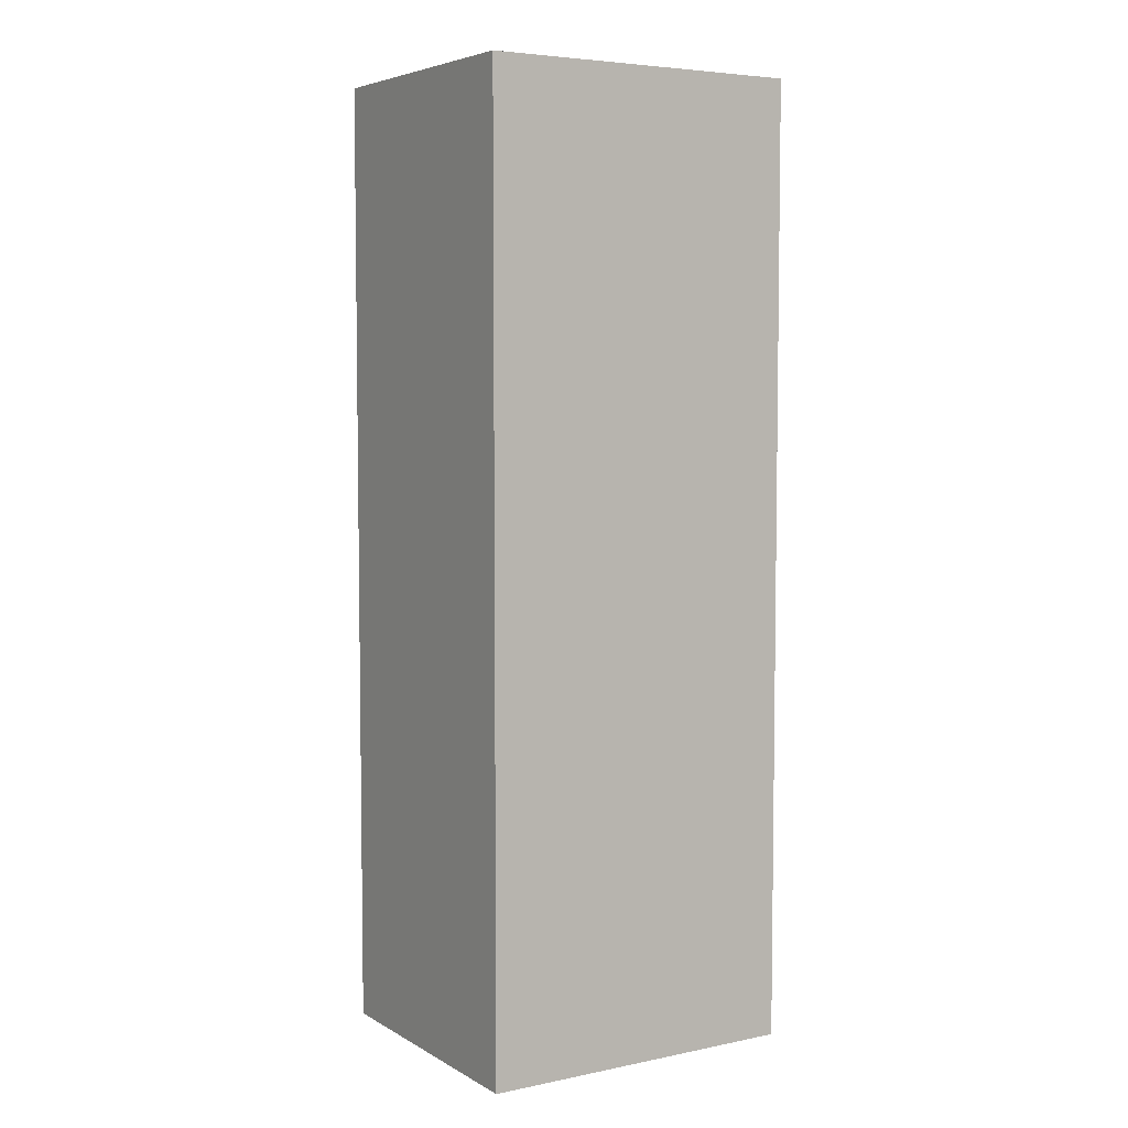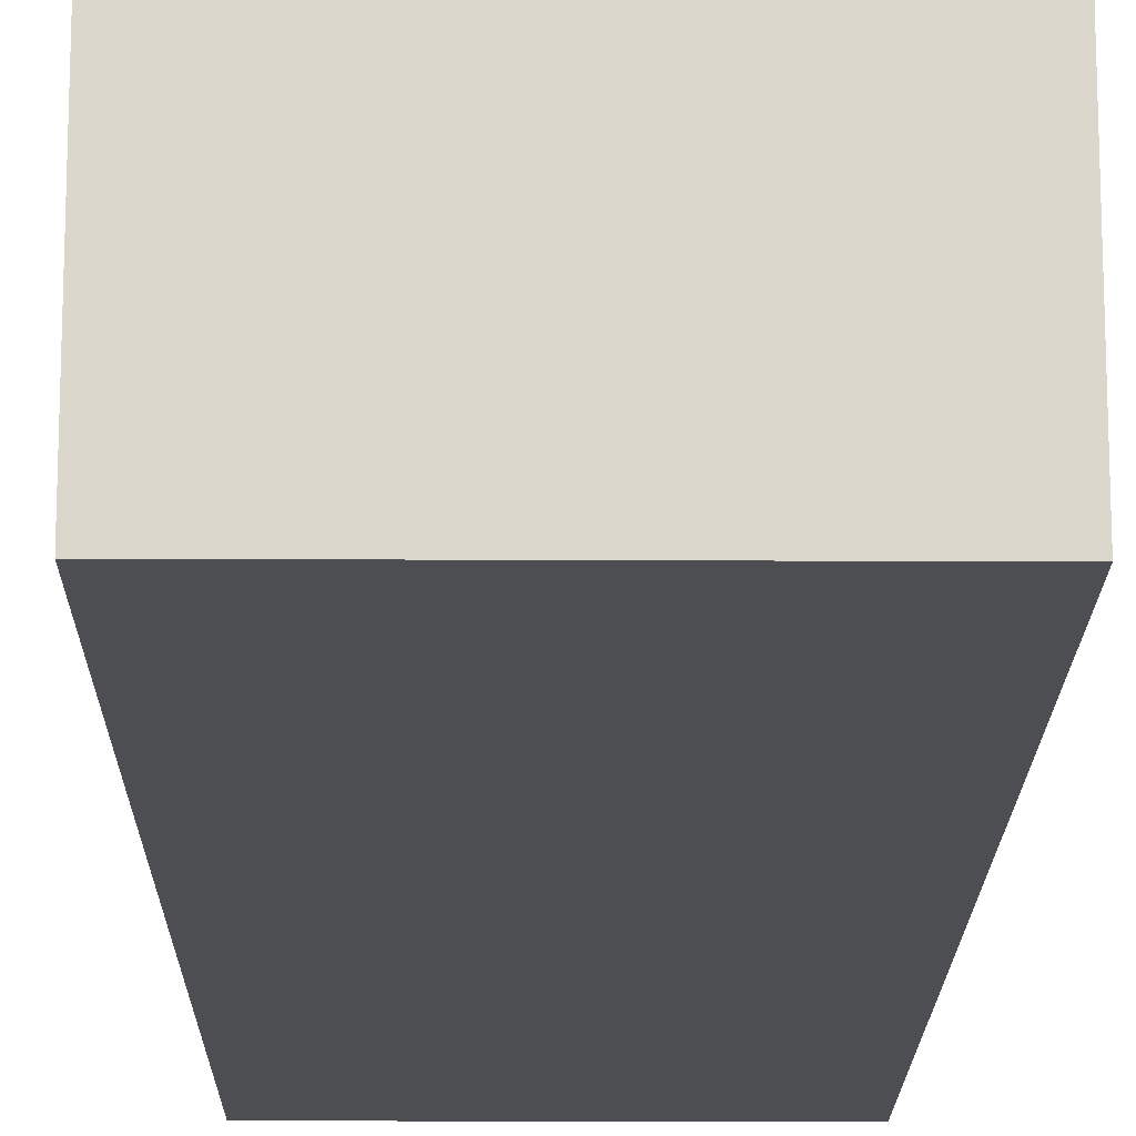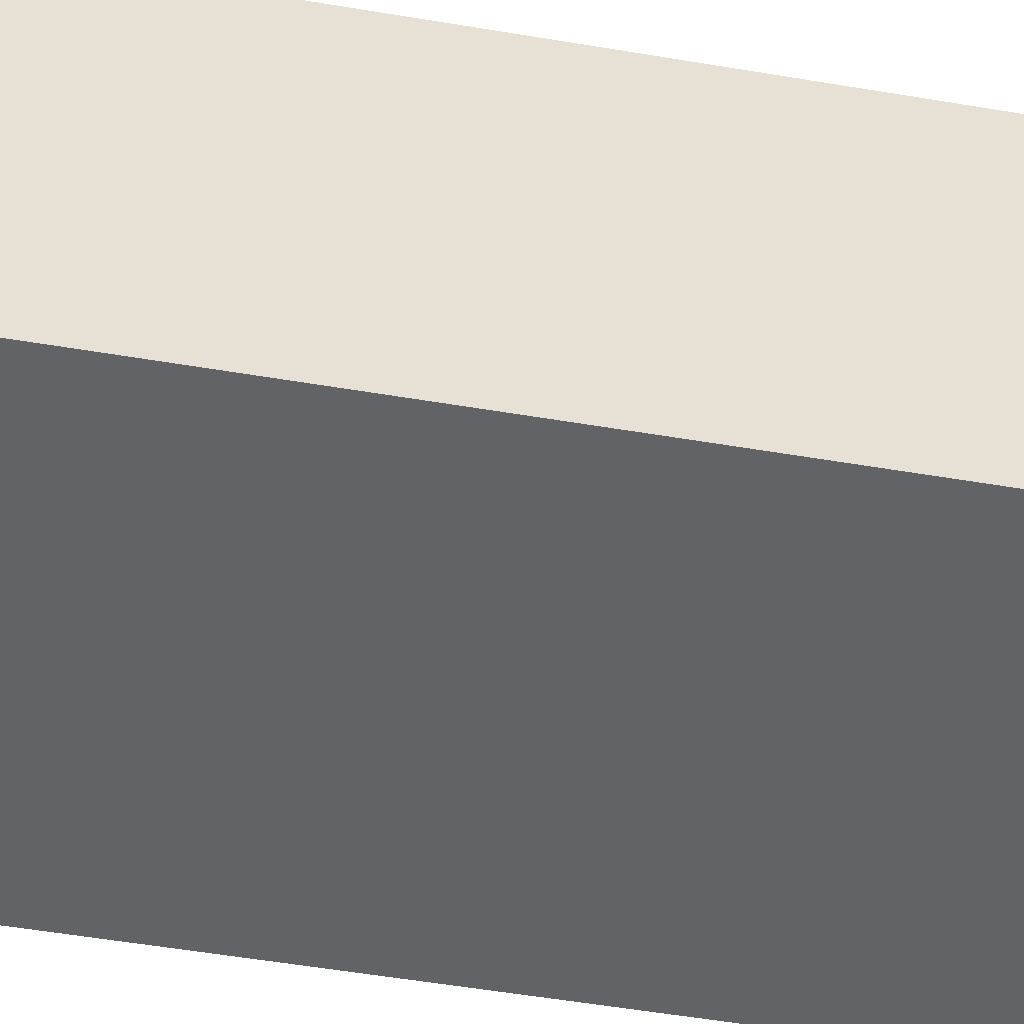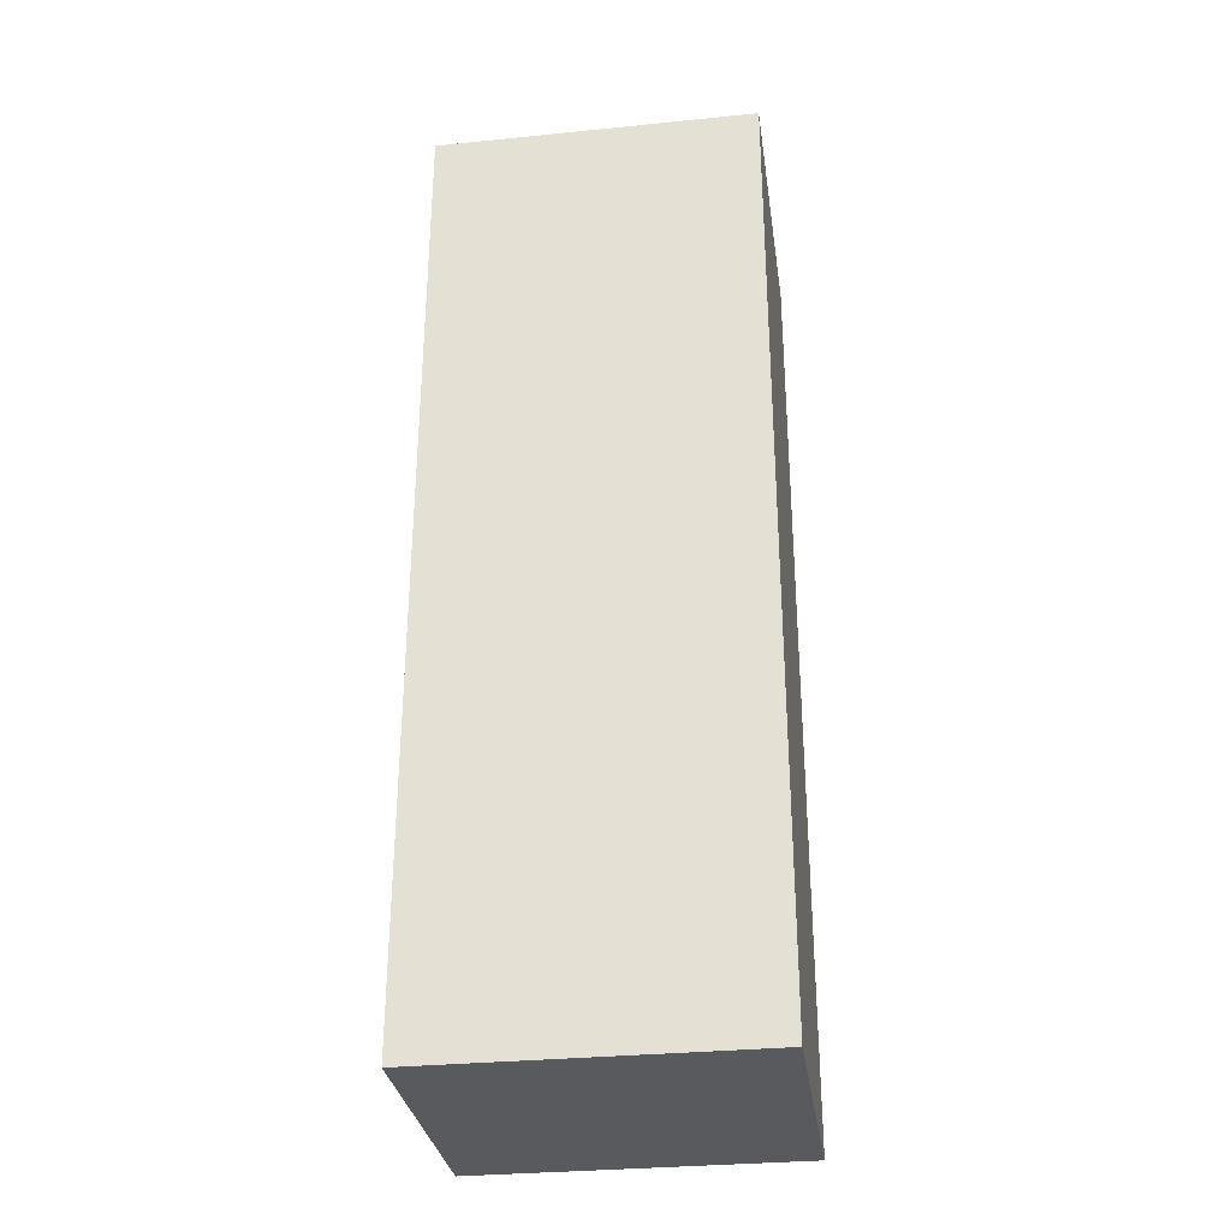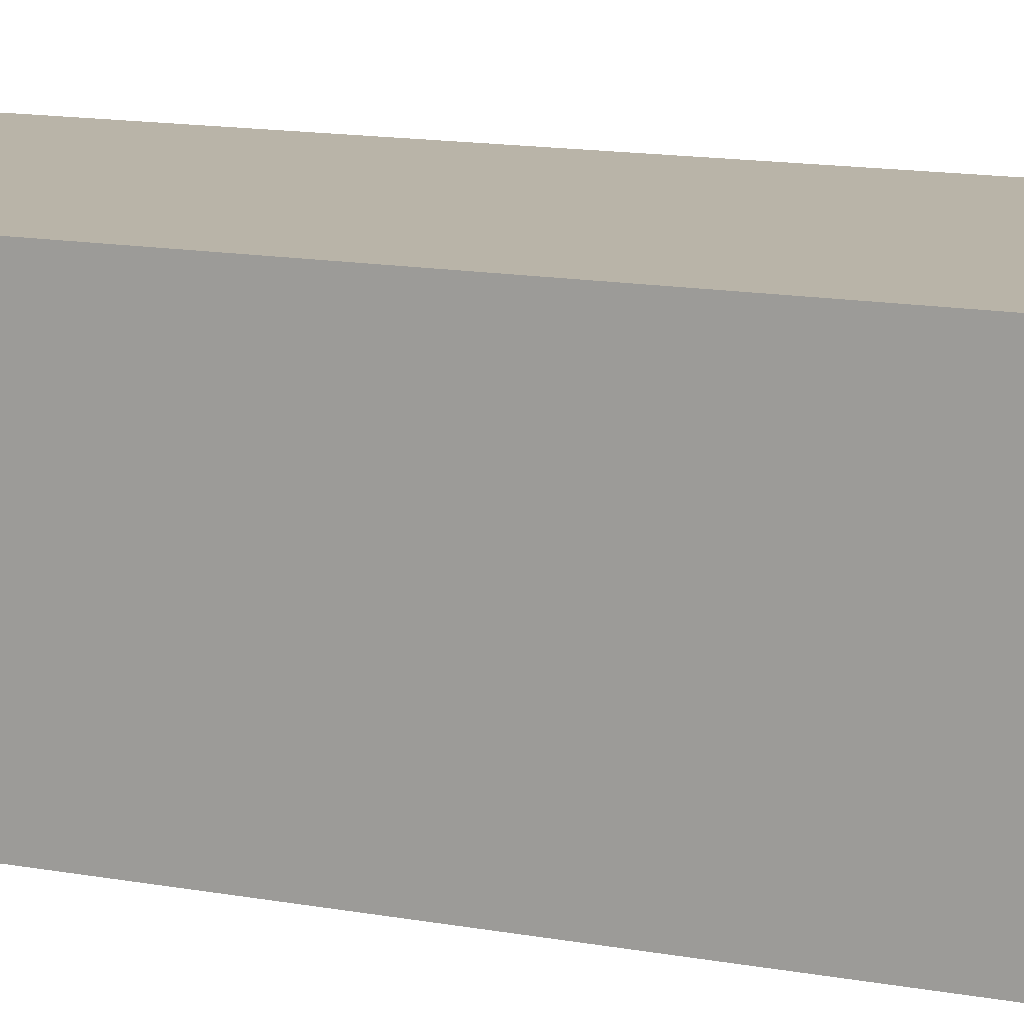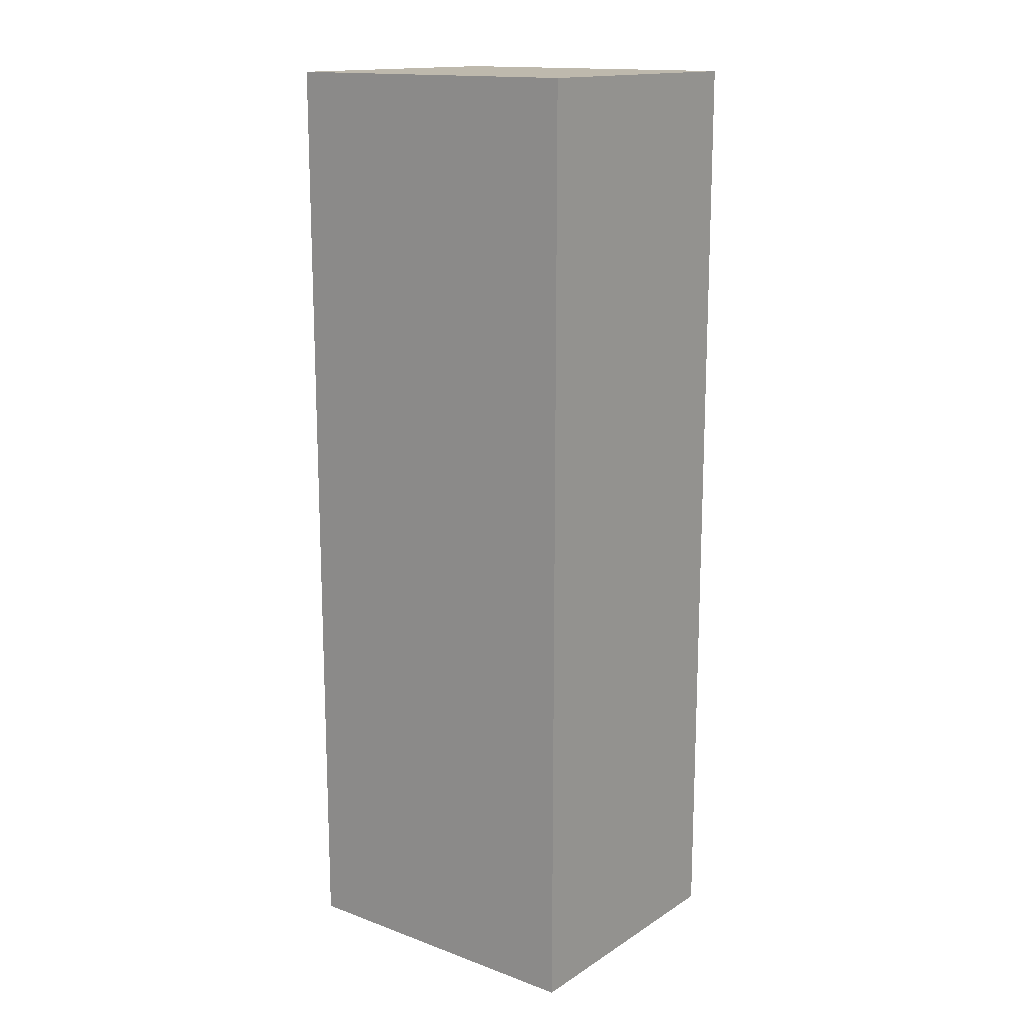
<metadata>
{"format":"obj","ext":"obj","renderer":"f3d","projection":"perspective","resolution":1024,"background":"white","views":[{"elev":5.4,"azim":148.1,"up":"+Z"},{"elev":-16.6,"azim":-0.6,"up":"+Y"},{"elev":-51.0,"azim":79.4,"up":"+Y"},{"elev":-31.4,"azim":8.1,"up":"+Z"},{"elev":13.2,"azim":-66.9,"up":"+Y"},{"elev":15.3,"azim":37.6,"up":"+Z"}]}
</metadata>
<code>
o FemaleVisitor_Col_Cube
v -0.3121 -0.3389 0
v -0.3121 -0.3389 1.634
v -0.3121 0.1398 0
v -0.3121 0.1398 1.634
v 0.2406 -0.3389 0
v 0.2406 -0.3389 1.634
v 0.2406 0.1398 0
v 0.2406 0.1398 1.634
f 1 2 4 3
f 3 4 8 7
f 7 8 6 5
f 5 6 2 1
f 3 7 5 1
f 8 4 2 6

</code>
